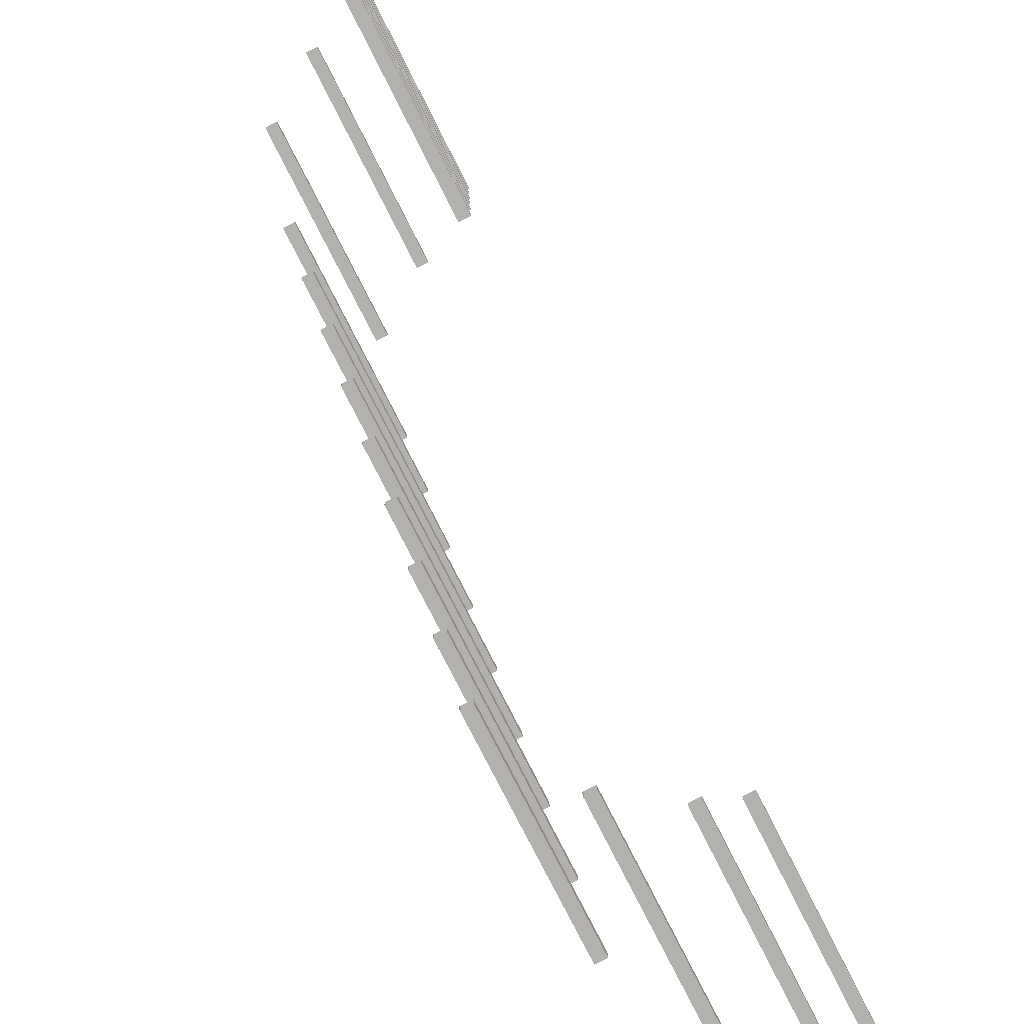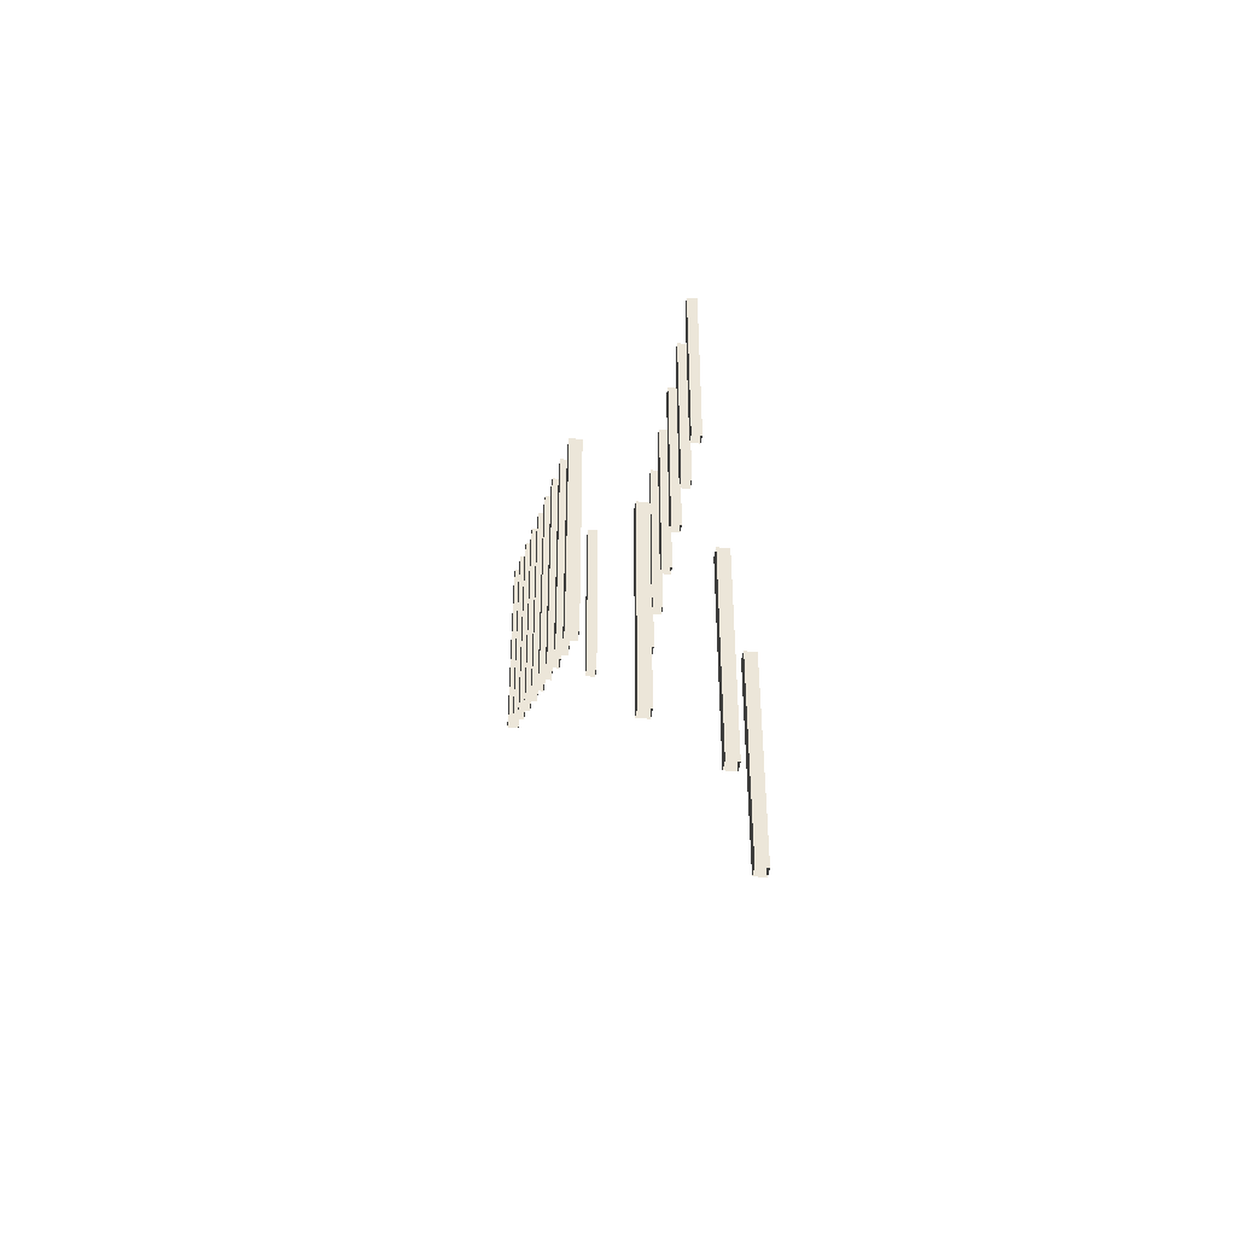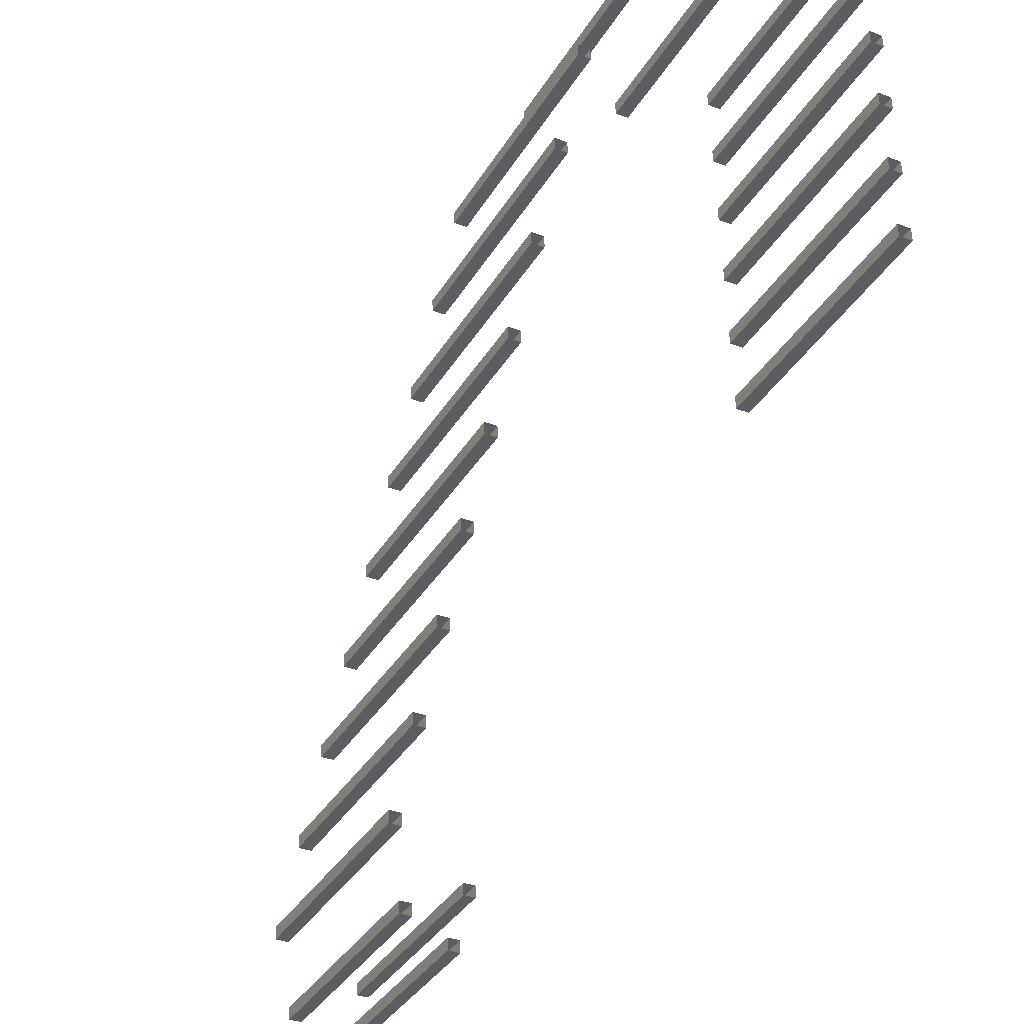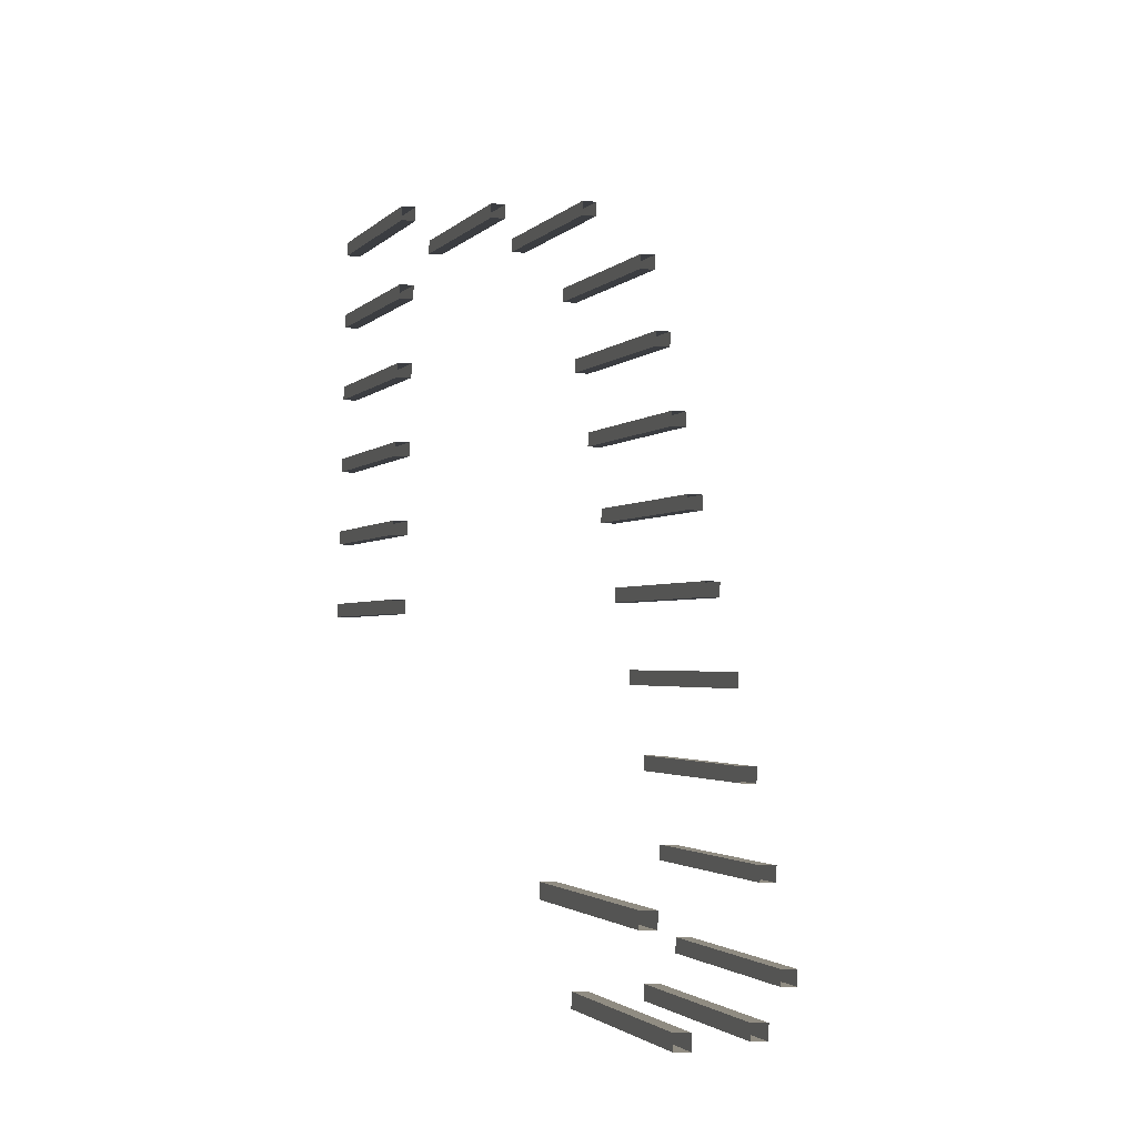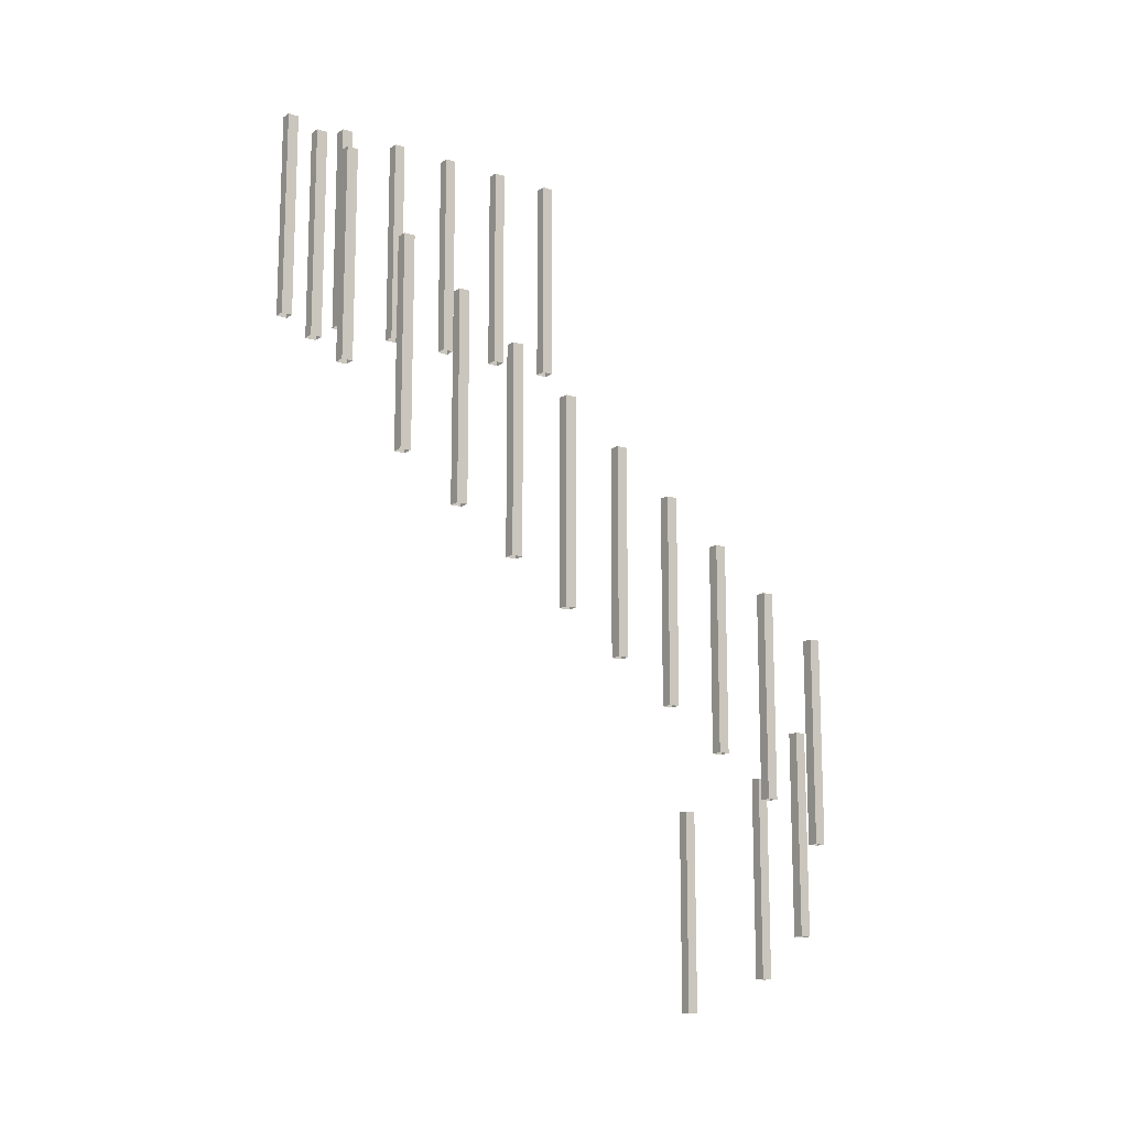
<metadata>
{"format":"obj","ext":"obj","renderer":"f3d","projection":"perspective","resolution":1024,"background":"white","views":[{"elev":-78.4,"azim":-153.1,"up":"+Z"},{"elev":-43.1,"azim":173.3,"up":"+Y"},{"elev":-36.3,"azim":152.6,"up":"+Z"},{"elev":-1.7,"azim":-16.0,"up":"+Z"},{"elev":-13.6,"azim":56.2,"up":"+Y"}]}
</metadata>
<code>
o int-railing-f3-standard-f3rec-posts
v 18.27 15.33 -189.2
v 18.28 15.33 -189.1
v 18.28 12.33 -189.1
v 18.27 12.33 -189.2
v 18.11 15.33 -189.2
v 18.11 12.33 -189.2
v 18.12 15.33 -189.1
v 18.12 12.33 -189.1
v 18.56 15.86 -190.3
v 18.72 15.86 -190.3
v 18.72 12.83 -190.3
v 18.56 12.83 -190.3
v 18.57 15.86 -190.1
v 18.57 12.83 -190.1
v 18.73 15.86 -190.1
v 18.73 12.83 -190.1
v 19.61 16.46 -190.3
v 19.62 16.46 -190.2
v 19.62 13.43 -190.2
v 19.61 13.43 -190.3
v 19.46 16.46 -190.2
v 19.46 13.43 -190.2
v 19.45 16.46 -190.3
v 19.45 13.43 -190.3
v 20.53 22.48 -182.9
v 20.53 22.48 -182.8
v 20.53 19.45 -182.8
v 20.53 19.45 -182.9
v 20.37 22.48 -182.8
v 20.37 19.45 -182.8
v 20.37 22.48 -182.9
v 20.37 19.45 -182.9
v 20.51 21.89 -183.8
v 20.51 21.89 -183.7
v 20.51 18.86 -183.7
v 20.51 18.86 -183.8
v 20.35 21.89 -183.6
v 20.35 18.86 -183.6
v 20.35 21.89 -183.8
v 20.35 18.86 -183.8
v 20.48 21.3 -184.7
v 20.49 21.3 -184.5
v 20.49 18.27 -184.5
v 20.48 18.27 -184.7
v 20.33 21.3 -184.5
v 20.33 18.27 -184.5
v 20.32 21.3 -184.7
v 20.32 18.27 -184.7
v 20.46 20.7 -185.6
v 20.47 20.7 -185.4
v 20.47 17.67 -185.4
v 20.46 17.67 -185.6
v 20.31 20.7 -185.4
v 20.31 17.67 -185.4
v 20.3 20.7 -185.6
v 20.3 17.67 -185.6
v 20.44 20.11 -186.5
v 20.44 20.11 -186.3
v 20.44 17.08 -186.3
v 20.44 17.08 -186.5
v 20.28 20.11 -186.3
v 20.28 17.08 -186.3
v 20.28 20.11 -186.5
v 20.28 17.08 -186.5
v 20.42 19.51 -187.4
v 20.42 19.51 -187.2
v 20.42 16.49 -187.2
v 20.42 16.49 -187.4
v 20.26 19.51 -187.2
v 20.26 16.49 -187.2
v 20.26 19.51 -187.4
v 20.26 16.49 -187.4
v 20.39 18.92 -188.3
v 20.4 18.92 -188.1
v 20.4 15.89 -188.1
v 20.39 15.89 -188.3
v 20.24 18.92 -188.1
v 20.24 15.89 -188.1
v 20.23 18.92 -188.2
v 20.23 15.89 -188.2
v 20.37 18.33 -189.1
v 20.38 18.33 -189
v 20.38 15.3 -189
v 20.37 15.3 -189.1
v 20.22 18.33 -189
v 20.22 15.3 -189
v 20.21 18.33 -189.1
v 20.21 15.3 -189.1
v 20.19 17.73 -190
v 20.35 17.73 -190
v 20.35 14.71 -190
v 20.19 14.71 -190
v 20.19 17.73 -189.9
v 20.19 14.71 -189.9
v 20.35 17.73 -189.9
v 20.35 14.71 -189.9
v 19.34 24.26 -182
v 19.18 24.26 -182
v 19.18 21.24 -182
v 19.34 21.24 -182
v 19.18 24.26 -182.2
v 19.18 21.24 -182.2
v 19.34 24.26 -182.2
v 19.34 21.24 -182.2
v 20.23 23.67 -182.2
v 20.23 23.67 -182
v 20.23 20.64 -182
v 20.23 20.64 -182.2
v 20.07 23.67 -182.2
v 20.07 20.64 -182.2
v 20.07 23.67 -182
v 20.07 20.64 -182
v 18.45 24.86 -182.1
v 18.45 24.86 -182
v 18.45 21.83 -182
v 18.45 21.83 -182.1
v 18.29 24.86 -182.1
v 18.29 21.83 -182.1
v 18.29 24.86 -182
v 18.29 21.83 -182
v 18.43 24.86 -183
v 18.43 24.86 -182.9
v 18.43 21.83 -182.9
v 18.43 21.83 -183
v 18.27 24.86 -183
v 18.27 21.83 -183
v 18.27 24.86 -182.9
v 18.27 21.83 -182.9
v 18.41 24.86 -183.8
v 18.25 24.86 -183.8
v 18.25 21.83 -183.8
v 18.41 21.83 -183.8
v 18.25 24.86 -183.9
v 18.25 21.83 -183.9
v 18.41 24.86 -183.9
v 18.41 21.83 -183.9
v 18.39 24.86 -184.6
v 18.23 24.86 -184.6
v 18.23 21.83 -184.6
v 18.39 21.83 -184.6
v 18.22 24.86 -184.8
v 18.22 21.83 -184.8
v 18.38 24.86 -184.8
v 18.38 21.83 -184.8
v 18.34 24.86 -186.6
v 18.34 24.86 -186.4
v 18.34 21.83 -186.4
v 18.34 21.83 -186.6
v 18.18 24.86 -186.6
v 18.18 21.83 -186.6
v 18.18 24.86 -186.4
v 18.18 21.83 -186.4
v 18.36 24.86 -185.5
v 18.2 24.86 -185.5
v 18.2 21.83 -185.5
v 18.36 21.83 -185.5
v 18.2 24.86 -185.7
v 18.2 21.83 -185.7
v 18.36 24.86 -185.7
v 18.36 21.83 -185.7
f 1 2 3 4
f 5 1 4 6
f 7 5 6 8
f 2 7 8 3
f 9 10 11 12
f 13 9 12 14
f 15 13 14 16
f 10 15 16 11
f 17 18 19 20
f 18 21 22 19
f 21 23 24 22
f 23 17 20 24
f 25 26 27 28
f 26 29 30 27
f 29 31 32 30
f 31 25 28 32
f 33 34 35 36
f 34 37 38 35
f 37 39 40 38
f 39 33 36 40
f 41 42 43 44
f 42 45 46 43
f 45 47 48 46
f 47 41 44 48
f 49 50 51 52
f 50 53 54 51
f 53 55 56 54
f 55 49 52 56
f 57 58 59 60
f 58 61 62 59
f 61 63 64 62
f 63 57 60 64
f 65 66 67 68
f 66 69 70 67
f 69 71 72 70
f 71 65 68 72
f 73 74 75 76
f 74 77 78 75
f 77 79 80 78
f 79 73 76 80
f 81 82 83 84
f 82 85 86 83
f 85 87 88 86
f 87 81 84 88
f 89 90 91 92
f 93 89 92 94
f 95 93 94 96
f 90 95 96 91
f 97 98 99 100
f 98 101 102 99
f 101 103 104 102
f 103 97 100 104
f 105 106 107 108
f 109 105 108 110
f 111 109 110 112
f 106 111 112 107
f 113 114 115 116
f 117 113 116 118
f 119 117 118 120
f 114 119 120 115
f 121 122 123 124
f 125 121 124 126
f 127 125 126 128
f 122 127 128 123
f 129 130 131 132
f 130 133 134 131
f 133 135 136 134
f 135 129 132 136
f 137 138 139 140
f 138 141 142 139
f 141 143 144 142
f 143 137 140 144
f 145 146 147 148
f 149 145 148 150
f 151 149 150 152
f 146 151 152 147
f 153 154 155 156
f 154 157 158 155
f 157 159 160 158
f 159 153 156 160

</code>
